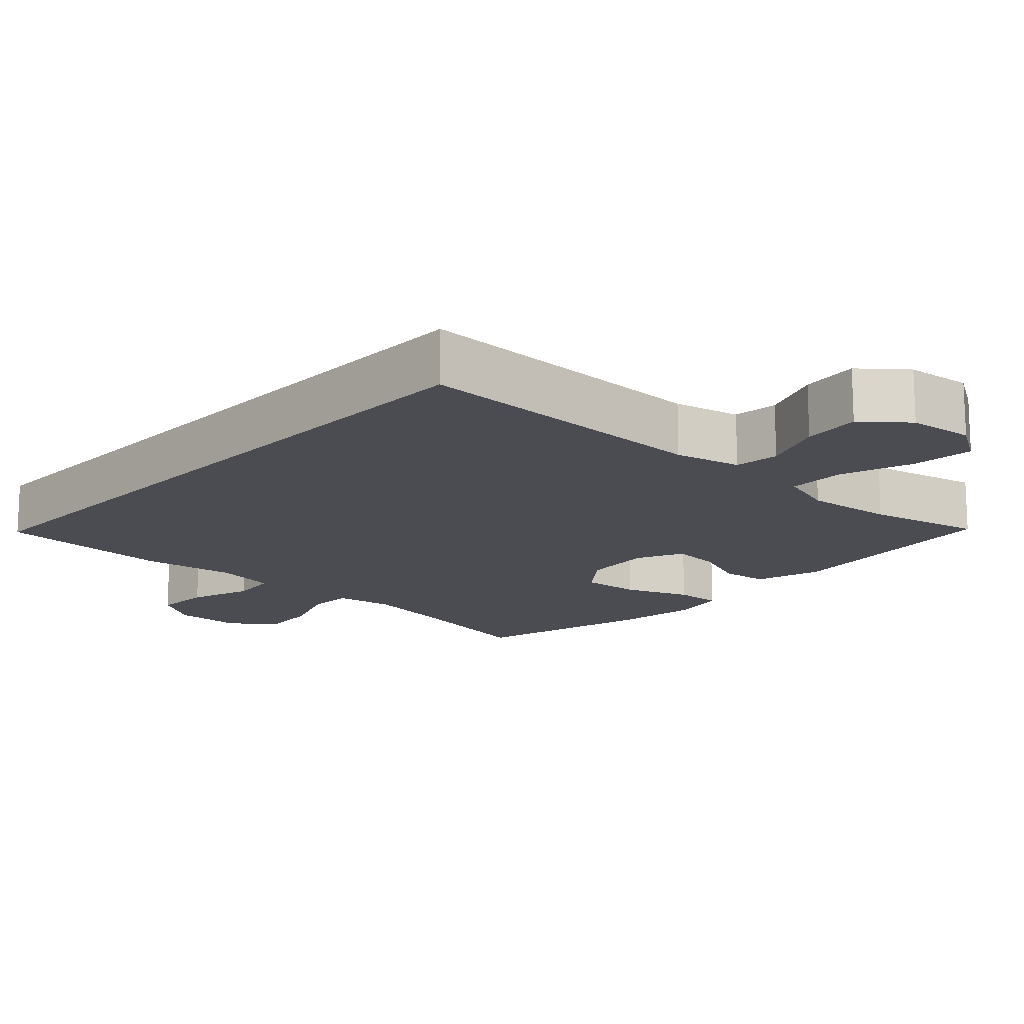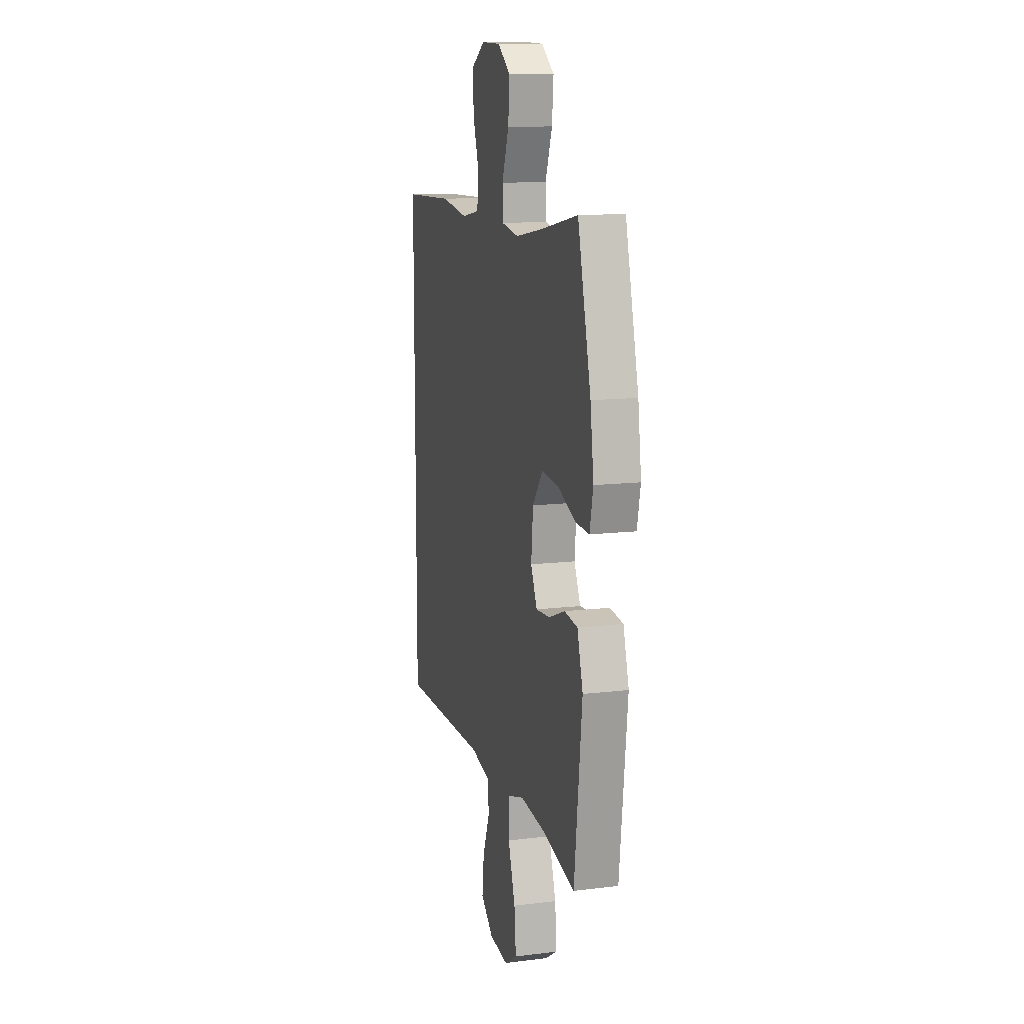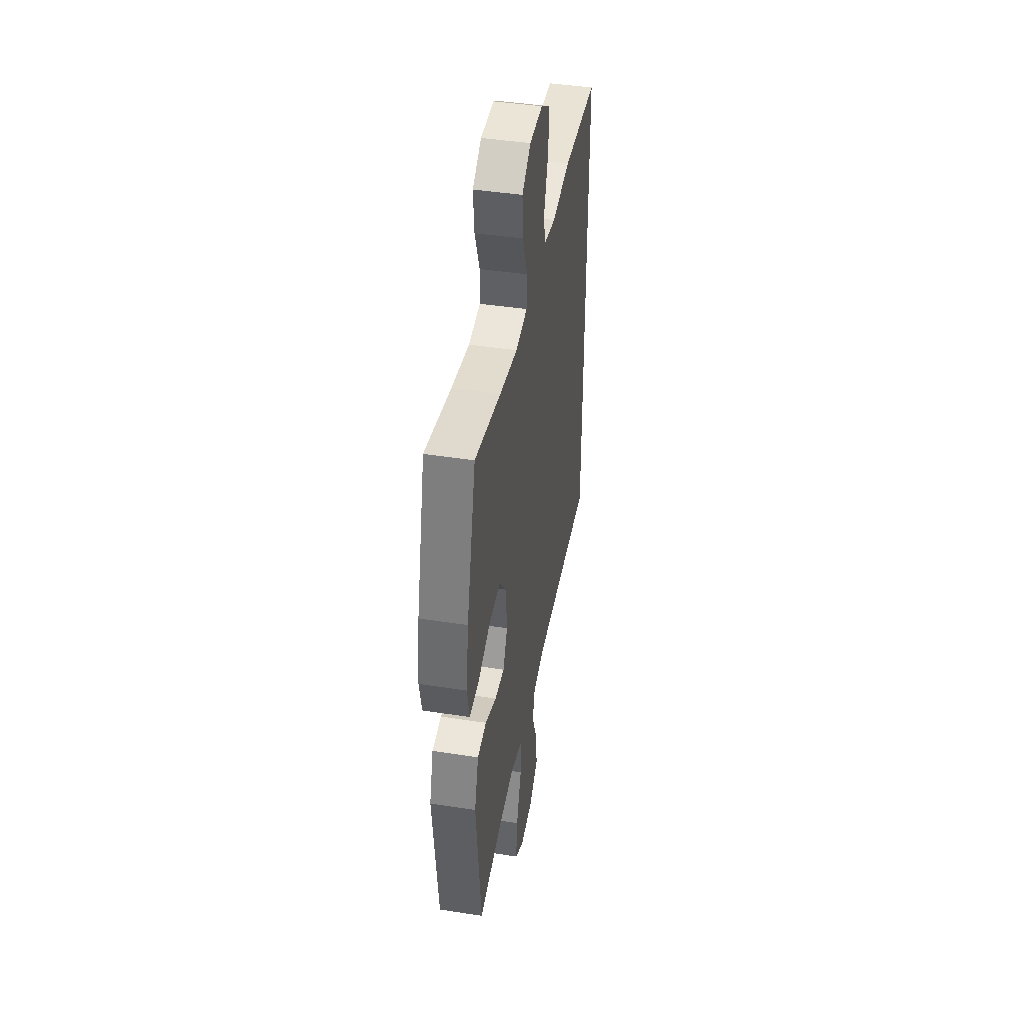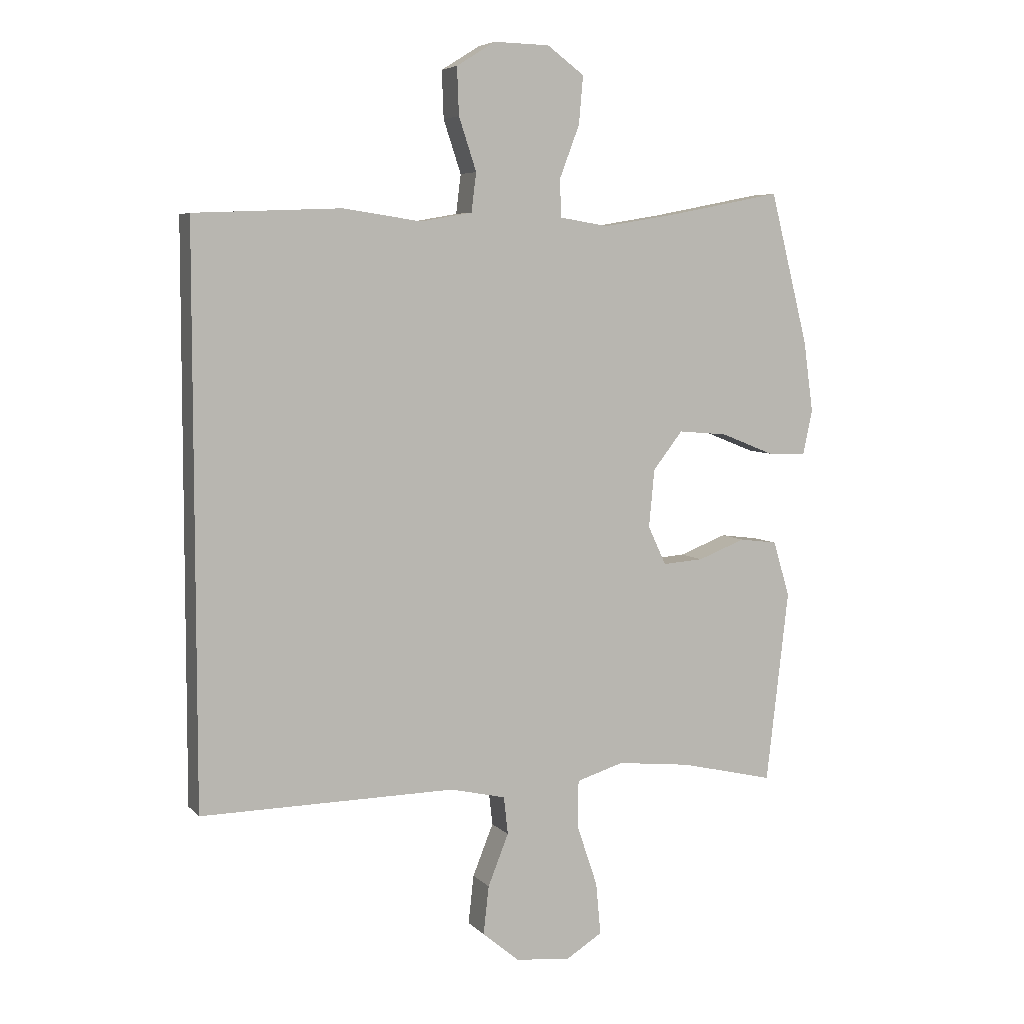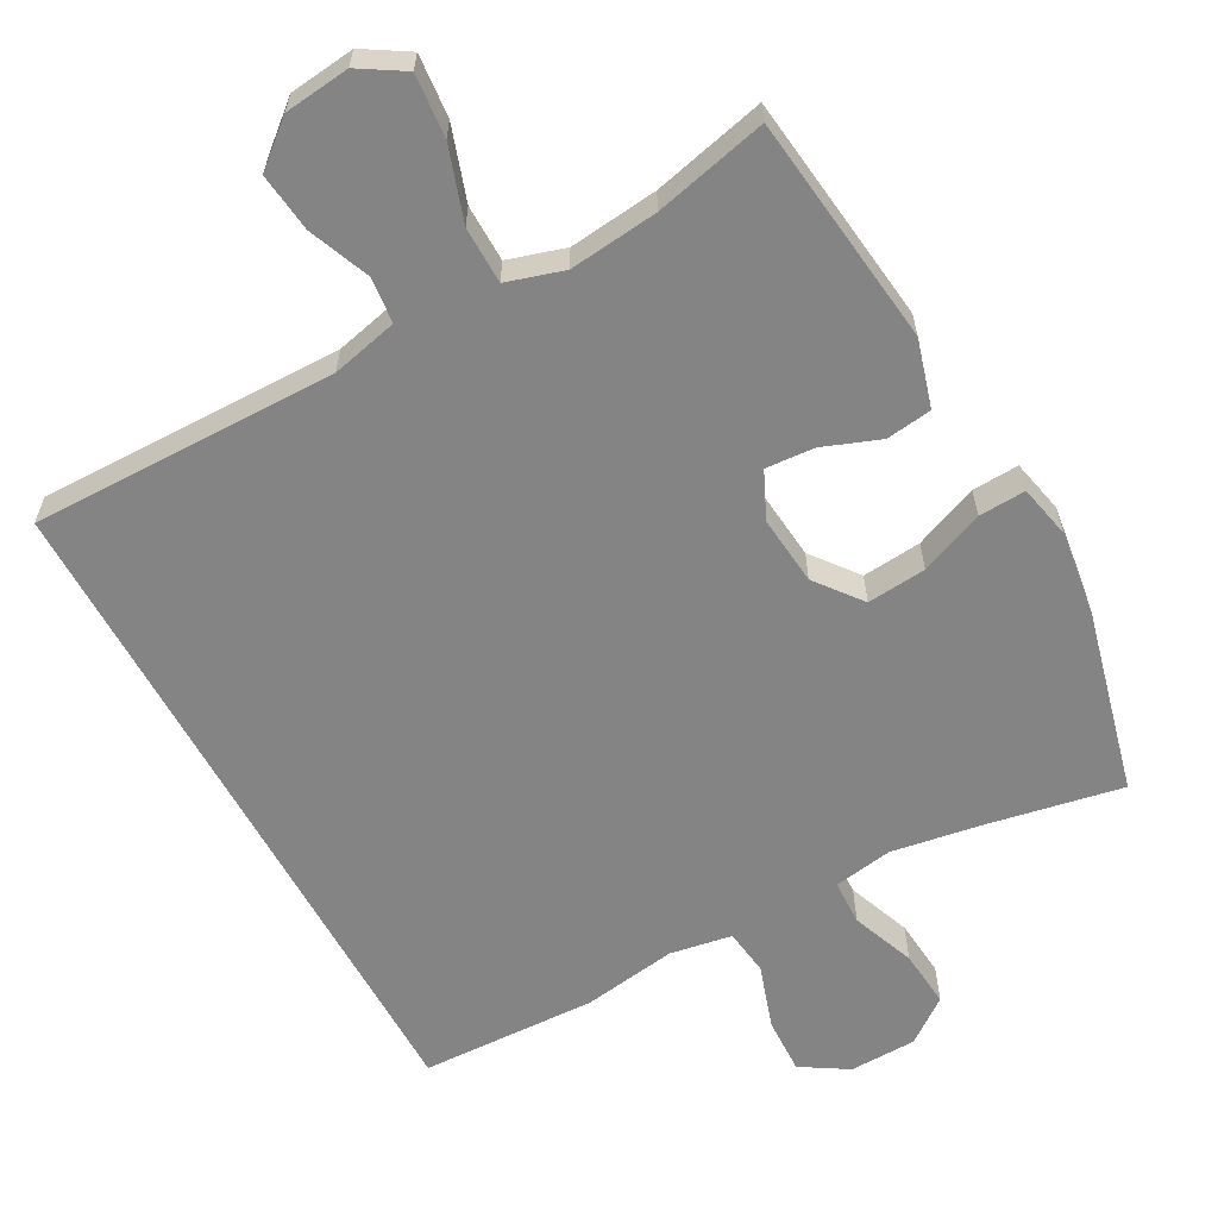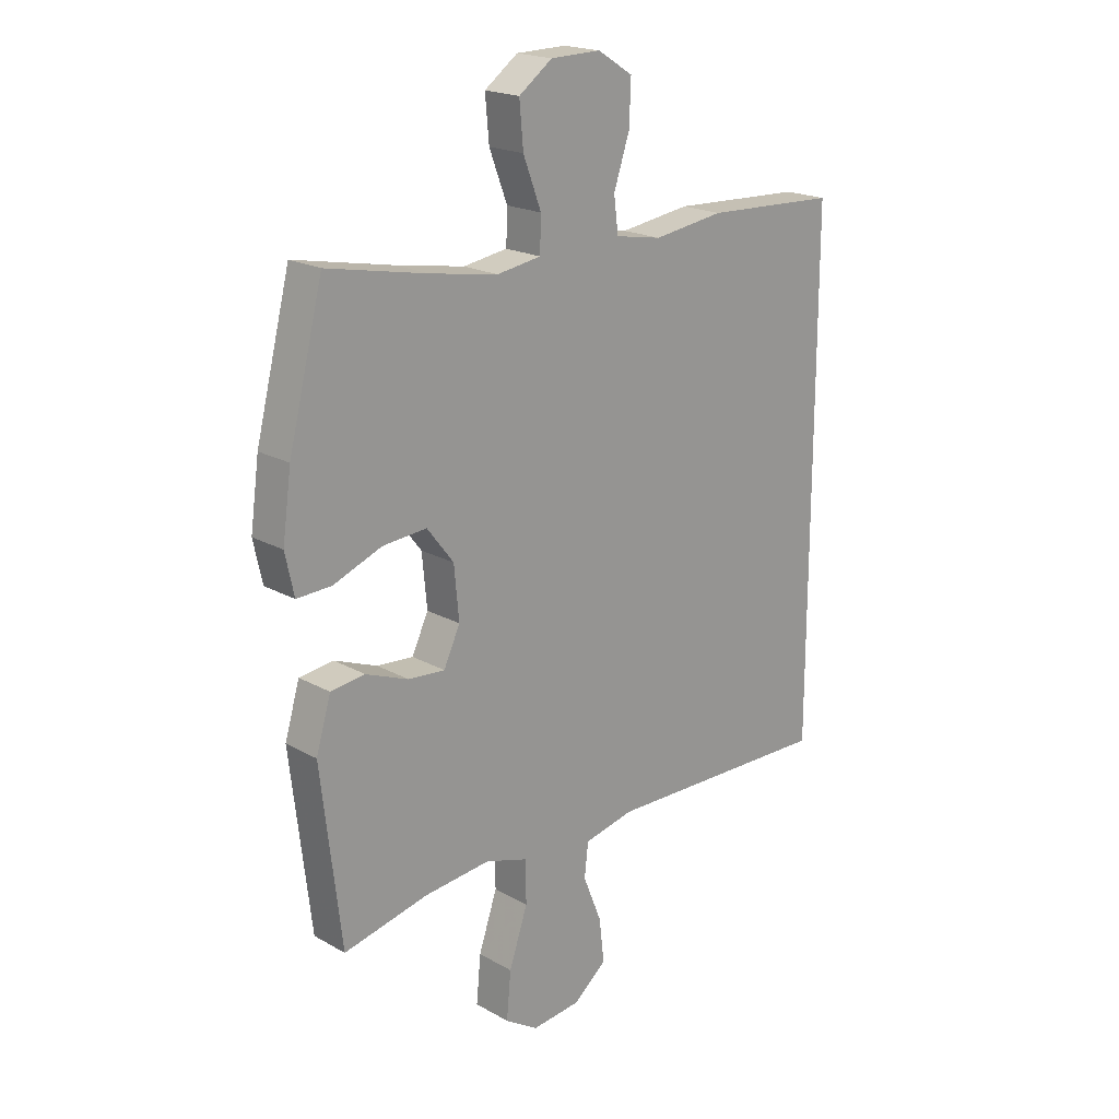
<metadata>
{"format":"obj","ext":"obj","renderer":"f3d","projection":"perspective","resolution":1024,"background":"white","views":[{"elev":-15.4,"azim":137.0,"up":"+Y"},{"elev":12.6,"azim":-105.8,"up":"+Z"},{"elev":43.1,"azim":-79.5,"up":"+Z"},{"elev":5.9,"azim":158.1,"up":"+Z"},{"elev":-61.4,"azim":-151.2,"up":"+Y"},{"elev":19.7,"azim":-43.8,"up":"+Z"}]}
</metadata>
<code>
v 0.5 0.07 -0.476
v 0.08 0.07 -0.47
v -0.011 0.07 -0.491
v -0.018 0.07 -0.553
v 0.016 0.07 -0.638
v 0.025 0.07 -0.718
v -0.035 0.07 -0.768
v -0.125 0.07 -0.778
v -0.186 0.07 -0.74
v -0.178 0.07 -0.654
v -0.144 0.07 -0.553
v -0.145 0.07 -0.475
v -0.223 0.07 -0.451
v -0.345 0.07 -0.464
v -0.5 0.07 -0.5
v -0.537 0.07 -0.183
v -0.51 0.07 -0.091
v -0.447 0.07 -0.083
v -0.369 0.07 -0.113
v -0.302 0.07 -0.118
v -0.272 0.07 -0.054
v -0.281 0.07 0.041
v -0.33 0.07 0.104
v -0.411 0.07 0.097
v -0.499 0.07 0.062
v -0.563 0.07 0.059
v -0.579 0.07 0.133
v -0.563 0.07 0.25
v -0.5 0.07 0.5
v -0.317 0.07 0.464
v -0.192 0.07 0.443
v -0.111 0.07 0.456
v -0.109 0.07 0.518
v -0.142 0.07 0.605
v -0.149 0.07 0.684
v -0.088 0.07 0.729
v 0.004 0.07 0.731
v 0.068 0.07 0.691
v 0.065 0.07 0.613
v 0.036 0.07 0.526
v 0.044 0.07 0.462
v 0.129 0.07 0.447
v 0.258 0.07 0.466
v 0.5 0.07 0.456
v 0.5 0 -0.476
v 0.08 0 -0.47
v -0.011 0 -0.491
v -0.018 0 -0.553
v 0.016 0 -0.638
v 0.025 0 -0.718
v -0.035 0 -0.768
v -0.125 0 -0.778
v -0.186 0 -0.74
v -0.178 0 -0.654
v -0.144 0 -0.553
v -0.145 0 -0.475
v -0.223 0 -0.451
v -0.345 0 -0.464
v -0.5 0 -0.5
v -0.537 0 -0.183
v -0.51 0 -0.091
v -0.447 0 -0.083
v -0.369 0 -0.113
v -0.302 0 -0.118
v -0.272 0 -0.054
v -0.281 0 0.041
v -0.33 0 0.104
v -0.411 0 0.097
v -0.499 0 0.062
v -0.563 0 0.059
v -0.579 0 0.133
v -0.563 0 0.25
v -0.5 0 0.5
v -0.317 0 0.464
v -0.192 0 0.443
v -0.111 0 0.456
v -0.109 0 0.518
v -0.142 0 0.605
v -0.149 0 0.684
v -0.088 0 0.729
v 0.004 0 0.731
v 0.068 0 0.691
v 0.065 0 0.613
v 0.036 0 0.526
v 0.044 0 0.462
v 0.129 0 0.447
v 0.258 0 0.466
v 0.5 0 0.456
f 42 43 44 1
f 41 42 1 2
f 40 41 2 3
f 37 38 39 40
f 37 40 3 4
f 36 37 4
f 33 34 35 36
f 32 33 36 4
f 31 32 4
f 30 31 4
f 24 25 26 27
f 23 24 27 28
f 16 17 18 19
f 14 15 16 19
f 13 14 19 20
f 12 13 20 21
f 8 9 10 11
f 8 11 12
f 7 8 12
f 4 5 6 7
f 23 28 29 30
f 22 23 30
f 12 21 22 30
f 4 7 12 30
f 45 88 87 86
f 46 45 86 85
f 47 46 85 84
f 84 83 82 81
f 48 47 84 81
f 48 81 80
f 80 79 78 77
f 48 80 77 76
f 48 76 75
f 48 75 74
f 71 70 69 68
f 72 71 68 67
f 63 62 61 60
f 63 60 59 58
f 64 63 58 57
f 65 64 57 56
f 55 54 53 52
f 56 55 52
f 56 52 51
f 51 50 49 48
f 74 73 72 67
f 74 67 66
f 74 66 65 56
f 74 56 51 48
f 1 45 46 2
f 2 46 47 3
f 3 47 48 4
f 4 48 49 5
f 5 49 50 6
f 6 50 51 7
f 7 51 52 8
f 8 52 53 9
f 9 53 54 10
f 10 54 55 11
f 11 55 56 12
f 12 56 57 13
f 13 57 58 14
f 14 58 59 15
f 15 59 60 16
f 16 60 61 17
f 17 61 62 18
f 18 62 63 19
f 19 63 64 20
f 20 64 65 21
f 21 65 66 22
f 22 66 67 23
f 23 67 68 24
f 24 68 69 25
f 25 69 70 26
f 26 70 71 27
f 27 71 72 28
f 28 72 73 29
f 29 73 74 30
f 30 74 75 31
f 31 75 76 32
f 32 76 77 33
f 33 77 78 34
f 34 78 79 35
f 35 79 80 36
f 36 80 81 37
f 37 81 82 38
f 38 82 83 39
f 39 83 84 40
f 40 84 85 41
f 41 85 86 42
f 42 86 87 43
f 43 87 88 44
f 44 88 45 1

</code>
